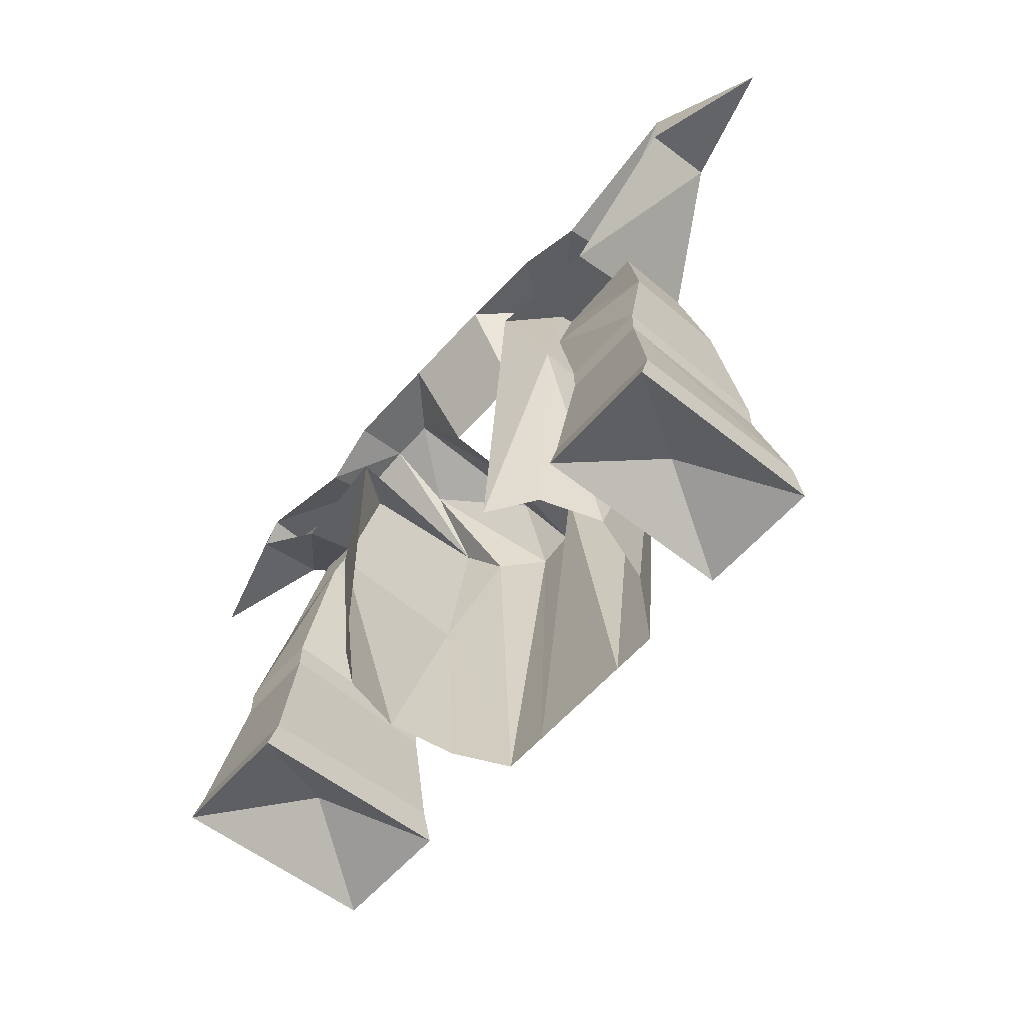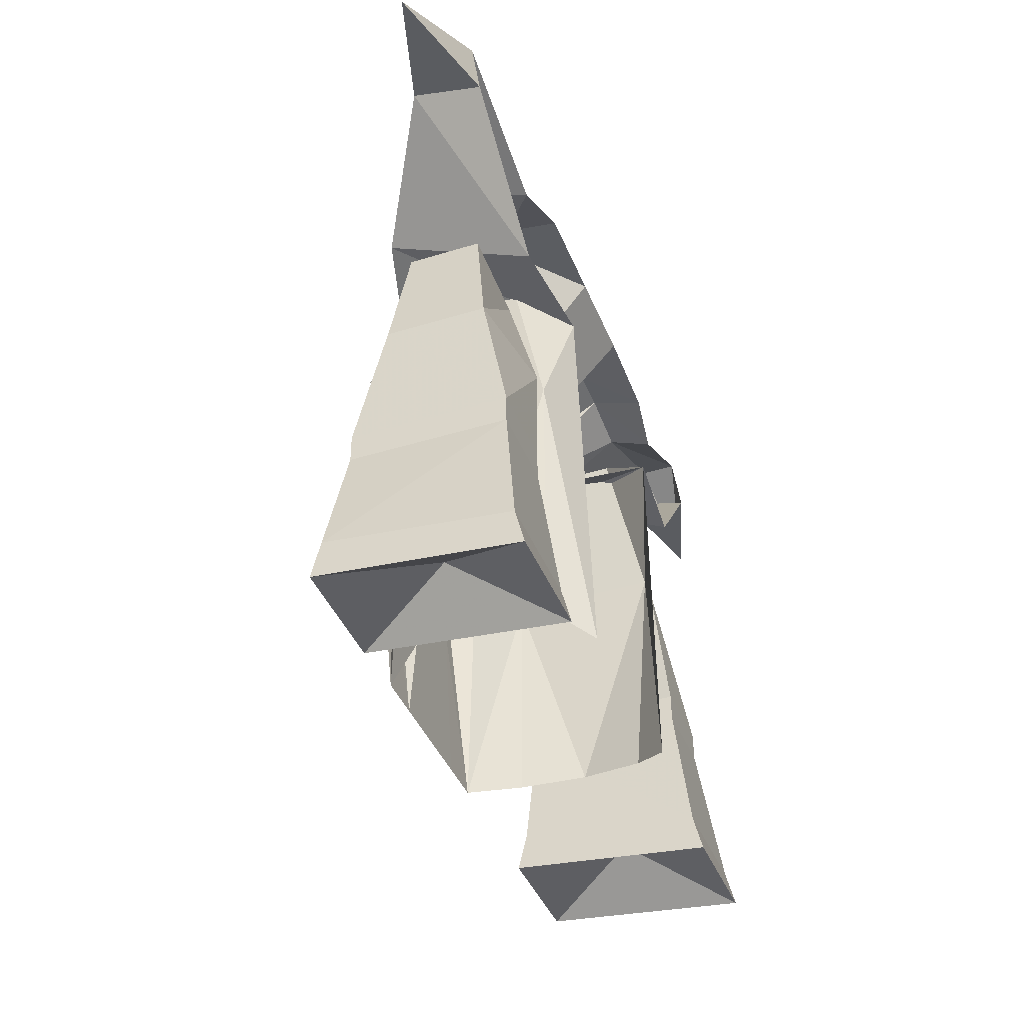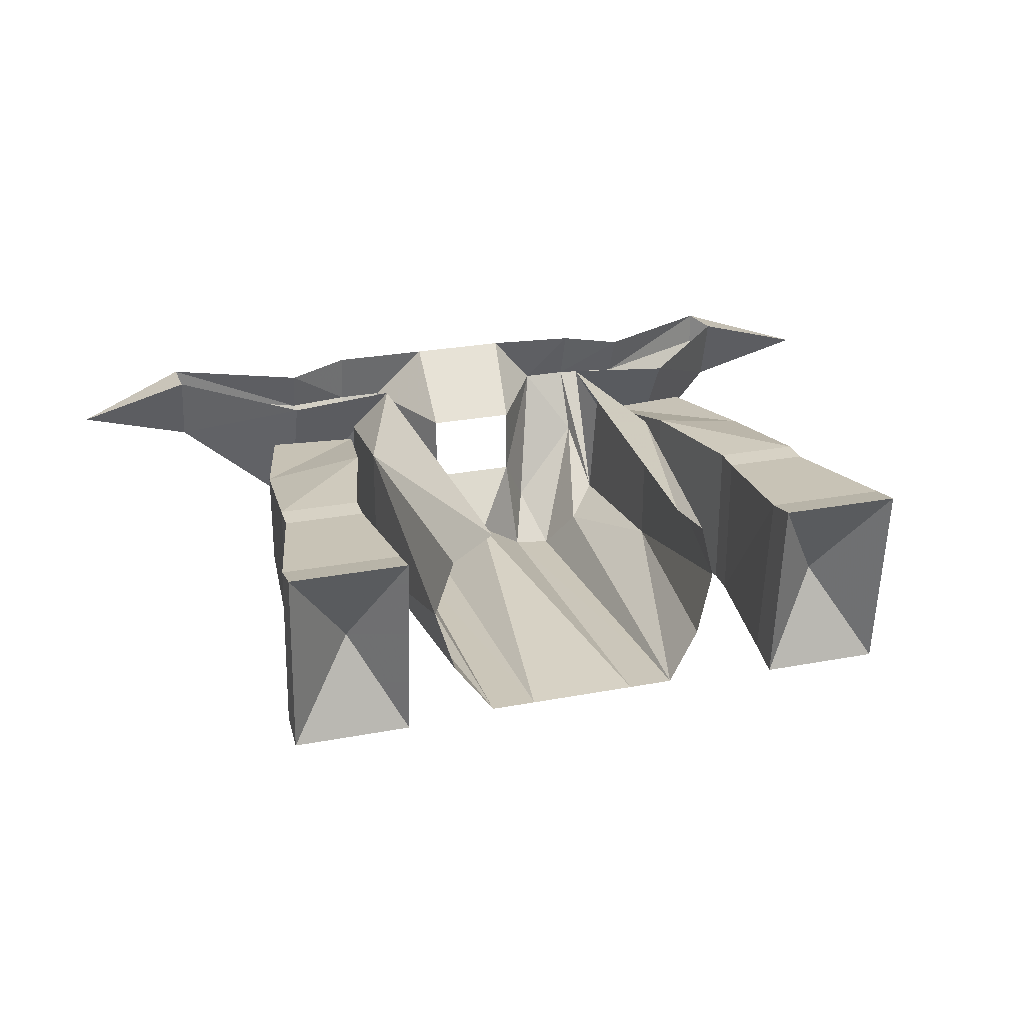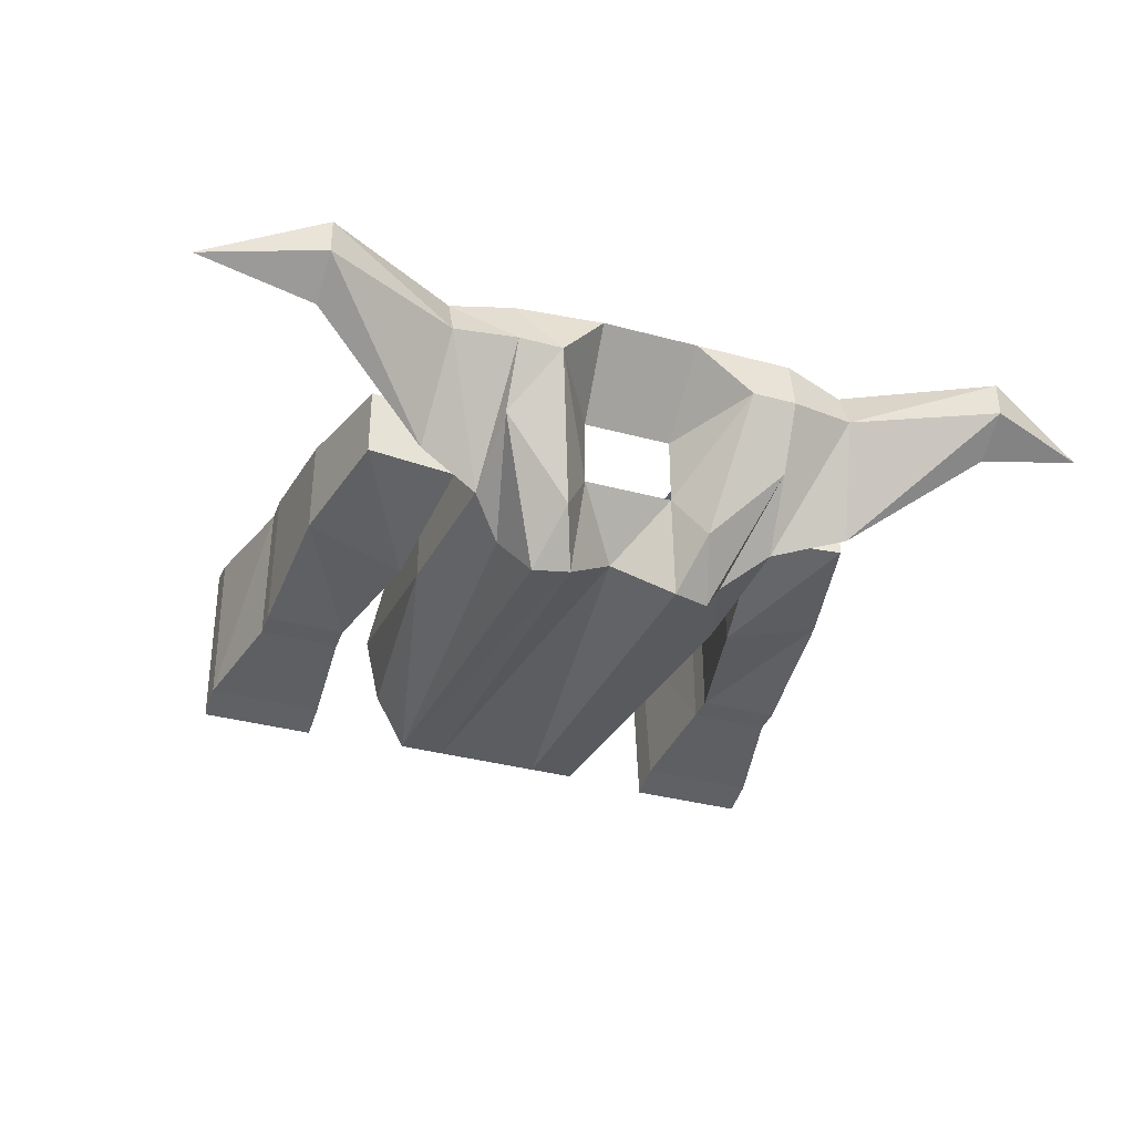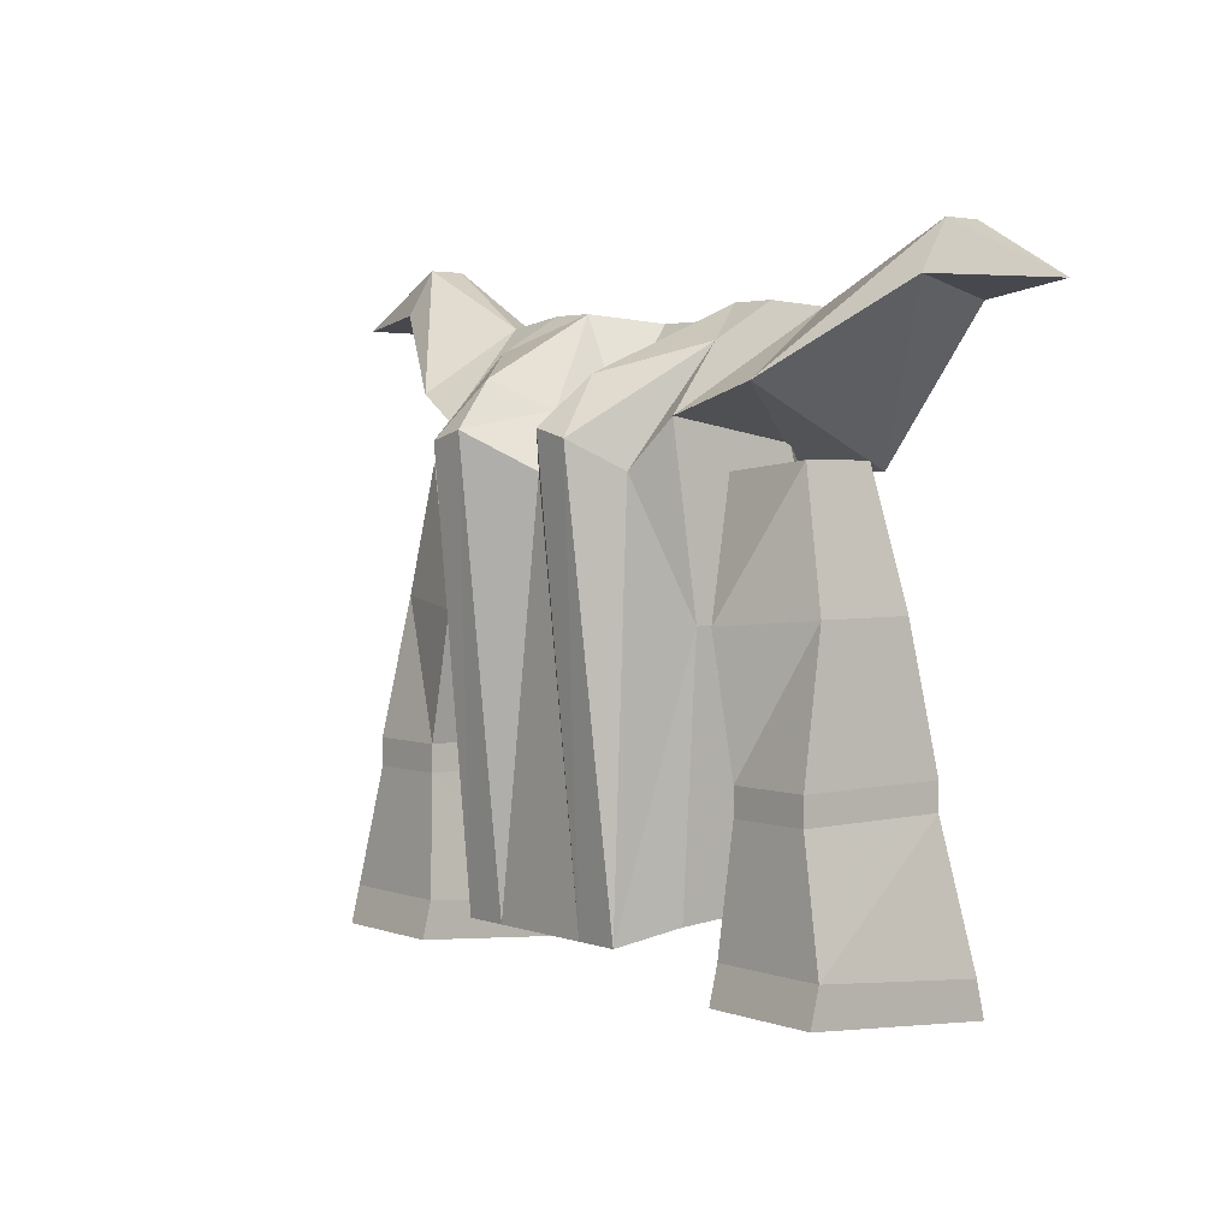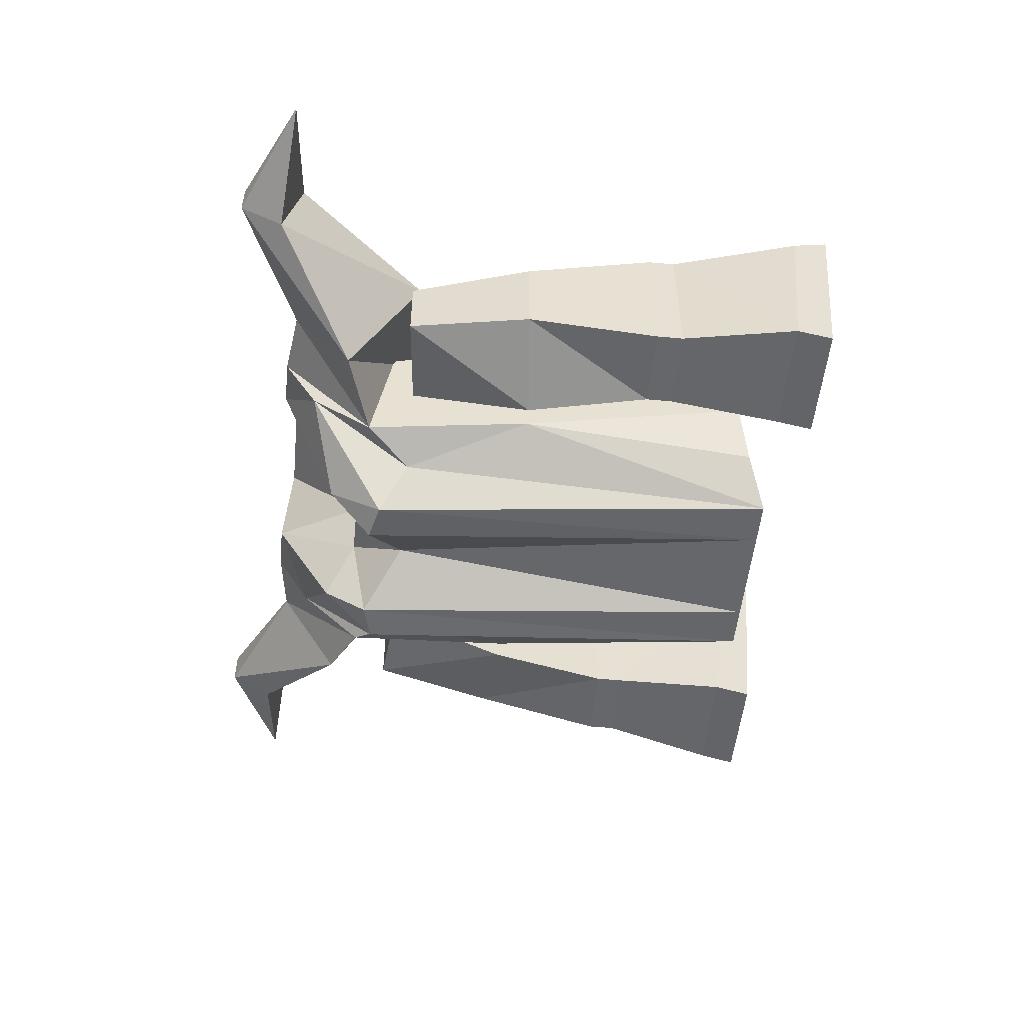
<metadata>
{"format":"obj","ext":"obj","renderer":"f3d","projection":"perspective","resolution":1024,"background":"white","views":[{"elev":-60.1,"azim":-131.3,"up":"+Z"},{"elev":-40.6,"azim":110.7,"up":"+Z"},{"elev":27.2,"azim":163.8,"up":"+Y"},{"elev":-36.1,"azim":-19.5,"up":"+Y"},{"elev":3.1,"azim":50.2,"up":"+Z"},{"elev":-52.0,"azim":84.3,"up":"+Y"}]}
</metadata>
<code>
v -0.1172 -0.1484 -0.2344
v -0.08594 -0.1875 -0.25
v -0.1406 -0.1562 -0.01562
v -0.1328 -0.09375 -0.2266
v -0.1406 -0.03125 -0.01562
v -0.1172 -0.03906 -0.2344
v -0.08594 -0.007812 -0.25
v -0.1016 -0.01562 0.09375
v -0.1328 -0.0625 0.1328
v -0.1328 -0.1719 0.1328
v -0.1016 -0.1875 0.09375
v -0.125 -0.125 0.1875
v -0.125 -0.07031 0.2188
v -0.1797 -0.07031 0.2109
v -0.1875 -0.1562 0.1562
v -0.1953 -0.02344 0.09375
v -0.2969 -0.09375 0.2266
v -0.2969 -0.03125 0.2109
v -0.3984 -0.0625 0.2188
v -0.2969 -0.03906 0.2656
v -0.2969 -0.07031 0.2656
v -0.1797 -0.03125 0.1953
v -0.125 -0.02344 0.2031
v -0.08594 -0.07031 0.2188
v -0.04688 -0.02344 0.2109
v -0.03906 -0.07812 0.1406
v 0.03906 -0.02344 0.2109
v 0.03906 -0.07812 0.1406
v 0.08594 -0.07031 0.2188
v 0.125 -0.02344 0.2109
v 0.125 -0.07031 0.2188
v 0.1797 -0.03125 0.1953
v 0.1797 -0.07031 0.2109
v 0.2969 -0.03906 0.2656
v 0.2969 -0.07031 0.2656
v 0.3984 -0.0625 0.2188
v 0.2969 -0.03125 0.2109
v 0.2969 -0.09375 0.2266
v 0.1953 -0.02344 0.09375
v 0.1953 -0.1562 0.1562
v 0.1016 -0.01562 0.09375
v 0.1328 -0.1719 0.1328
v 0.125 -0.125 0.1875
v 0.1016 -0.1875 0.09375
v 0.1406 -0.1562 -0.01562
v 0.1328 -0.0625 0.1328
v 0.1406 -0.03125 -0.01562
v 0.08594 -0.007812 -0.25
v 0.1172 -0.03906 -0.2344
v 0.1328 -0.09375 -0.2266
v 0.1172 -0.1484 -0.2344
v 0.08594 -0.1875 -0.25
v 0.07812 -0.2266 0.1172
v 0.04688 -0.1875 -0.25
v 0.04688 -0.2266 0.125
v 0 -0.1875 0.09375
v -0.04688 -0.1875 -0.25
v -0.04688 -0.2266 0.125
v -0.07812 -0.2266 0.1172
v 0.03906 -0.1406 0.1406
v 0.0625 -0.1875 0.1641
v -0.03906 -0.1406 0.1406
v -0.0625 -0.1875 0.1641
v 0.1719 0 -0.2969
v 0.2188 -0.08594 -0.25
v 0.1719 -0.1719 -0.2812
v 0.1719 -0.1641 -0.25
v 0.1719 -0.007812 -0.2656
v 0.2734 0 -0.2969
v 0.2734 -0.1719 -0.2812
v 0.2734 -0.1641 -0.25
v 0.1797 -0.1562 -0.1484
v 0.1797 -0.02344 -0.1484
v 0.25 -0.02344 -0.1484
v 0.2734 -0.007812 -0.2656
v 0.25 -0.1562 -0.1484
v 0.25 -0.1562 -0.125
v 0.1797 -0.1562 -0.125
v 0.1797 -0.02344 -0.125
v 0.25 -0.02344 -0.125
v 0.2422 -0.1328 -0.007812
v 0.1562 -0.1562 -0.01562
v 0.1562 -0.03125 -0.01562
v 0.2422 -0.04688 -0.007812
v 0.2188 -0.125 0.1016
v 0.1406 -0.125 0.09375
v 0.1406 -0.0625 0.09375
v 0.2188 -0.0625 0.1016
v -0.1719 -0.1719 -0.2812
v -0.2734 -0.1719 -0.2812
v -0.2188 -0.08594 -0.25
v -0.1719 0 -0.2969
v -0.1719 -0.007812 -0.2656
v -0.1719 -0.1641 -0.25
v -0.2734 -0.1641 -0.25
v -0.2734 0 -0.2969
v -0.2734 -0.007812 -0.2656
v -0.25 -0.02344 -0.1484
v -0.1797 -0.02344 -0.1484
v -0.1797 -0.1562 -0.1484
v -0.25 -0.1562 -0.1484
v -0.1562 -0.03125 -0.01562
v -0.1797 -0.02344 -0.125
v -0.25 -0.02344 -0.125
v -0.2422 -0.04688 -0.007812
v -0.1406 -0.0625 0.09375
v -0.1562 -0.1562 -0.01562
v -0.1797 -0.1562 -0.125
v -0.25 -0.1562 -0.125
v -0.2422 -0.1328 -0.007812
v -0.2188 -0.125 0.1016
v -0.2188 -0.0625 0.1016
v -0.1406 -0.125 0.09375
f 1 2 3
f 1 3 4
f 4 3 5
f 4 5 6
f 6 5 7
f 7 5 8
f 8 5 9
f 9 5 10
f 10 5 3
f 10 3 11
f 42 44 45
f 42 45 46
f 46 45 47
f 46 47 41
f 41 47 48
f 48 47 49
f 49 47 50
f 50 47 45
f 50 45 51
f 51 45 52
f 52 45 44
f 54 56 57
f 2 11 3
f 77 80 81
f 77 81 78
f 78 81 82
f 78 82 83
f 78 83 79
f 79 83 80
f 80 83 84
f 80 84 81
f 81 84 85
f 81 85 82
f 82 85 86
f 82 86 87
f 82 87 83
f 83 87 84
f 84 87 88
f 84 88 85
f 85 88 86
f 86 88 87
f 102 103 104
f 102 104 105
f 102 105 106
f 102 106 107
f 102 107 108
f 102 108 103
f 104 109 110
f 104 110 105
f 105 110 111
f 105 111 112
f 105 112 106
f 106 112 113
f 106 113 107
f 107 113 111
f 107 111 110
f 107 110 108
f 108 110 109
f 113 112 111
f 10 11 12
f 10 12 13
f 10 13 14
f 10 14 15
f 10 15 8
f 8 15 16
f 16 15 17
f 16 17 18
f 25 24 26
f 25 26 27
f 27 26 28
f 27 28 29
f 37 38 39
f 39 38 40
f 39 40 41
f 41 40 42
f 42 40 33
f 42 33 31
f 42 31 43
f 42 43 44
f 52 44 53
f 52 53 54
f 54 53 55
f 54 55 56
f 57 56 58
f 57 58 2
f 2 58 59
f 2 59 11
f 60 61 29
f 60 29 28
f 60 62 56
f 60 56 55
f 60 55 61
f 61 55 53
f 61 53 43
f 21 17 15
f 21 15 14
f 38 35 40
f 40 35 33
f 26 24 62
f 62 24 63
f 62 63 58
f 62 58 56
f 12 59 63
f 63 59 58
f 11 59 12
f 43 53 44
f 18 17 19
f 18 19 20
f 20 19 21
f 20 21 14
f 20 14 22
f 22 14 13
f 22 13 23
f 23 13 24
f 23 24 25
f 27 29 30
f 30 29 31
f 30 31 32
f 32 31 33
f 32 33 34
f 34 33 35
f 34 35 36
f 34 36 37
f 37 36 38
f 61 43 29
f 29 43 31
f 19 17 21
f 35 38 36
f 12 63 24
f 12 24 13
f 64 66 67
f 64 67 68
f 64 68 69
f 66 70 71
f 66 71 67
f 68 75 69
f 69 75 70
f 70 75 71
f 72 76 77
f 72 77 78
f 72 78 73
f 73 78 79
f 73 79 74
f 74 79 80
f 74 80 76
f 76 80 77
f 89 92 93
f 89 93 94
f 89 94 90
f 90 94 95
f 90 95 96
f 92 96 97
f 92 97 93
f 95 97 96
f 103 108 100
f 103 100 99
f 103 99 104
f 104 99 98
f 104 98 109
f 108 109 101
f 108 101 100
f 98 101 109
f 64 65 66
f 64 69 65
f 65 69 70
f 65 70 66
f 67 71 72
f 67 72 68
f 68 72 73
f 68 73 74
f 68 74 75
f 71 75 74
f 71 74 76
f 71 76 72
f 89 90 91
f 89 91 92
f 90 96 91
f 91 96 92
f 93 97 98
f 93 98 99
f 93 99 100
f 93 100 94
f 94 100 95
f 95 100 101
f 95 101 98
f 95 98 97

</code>
